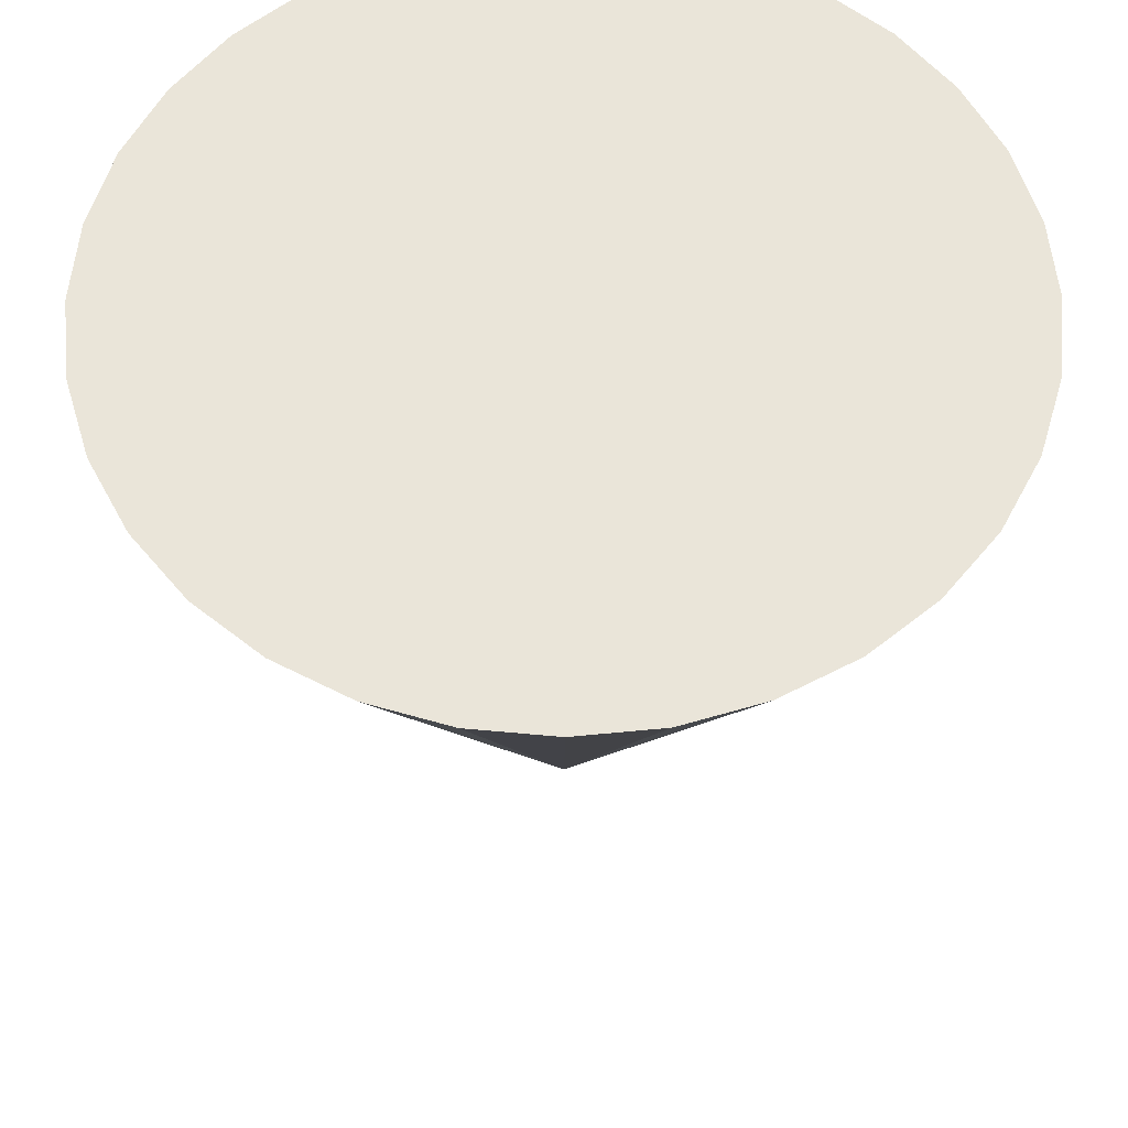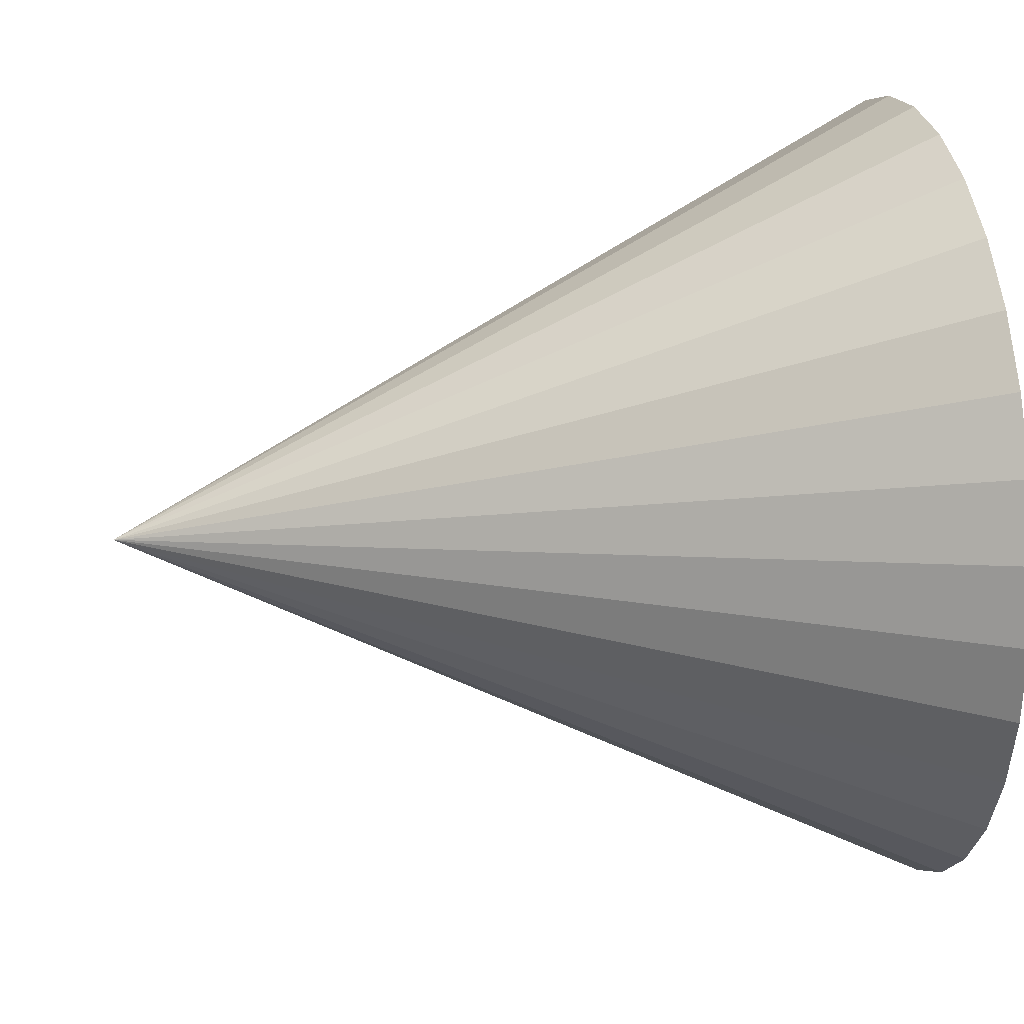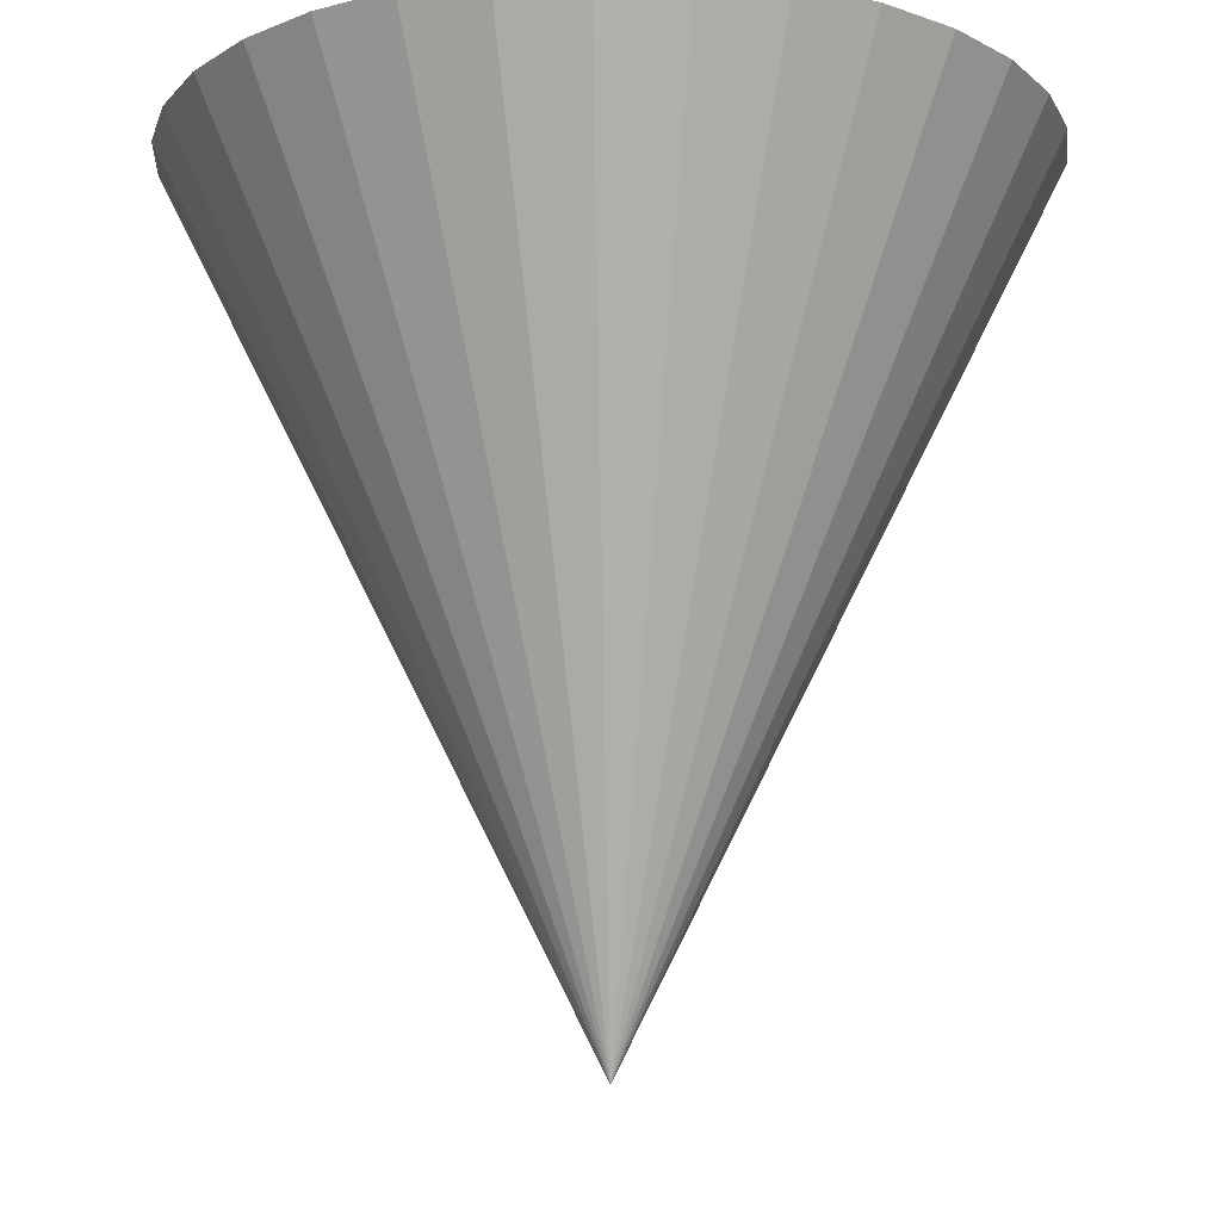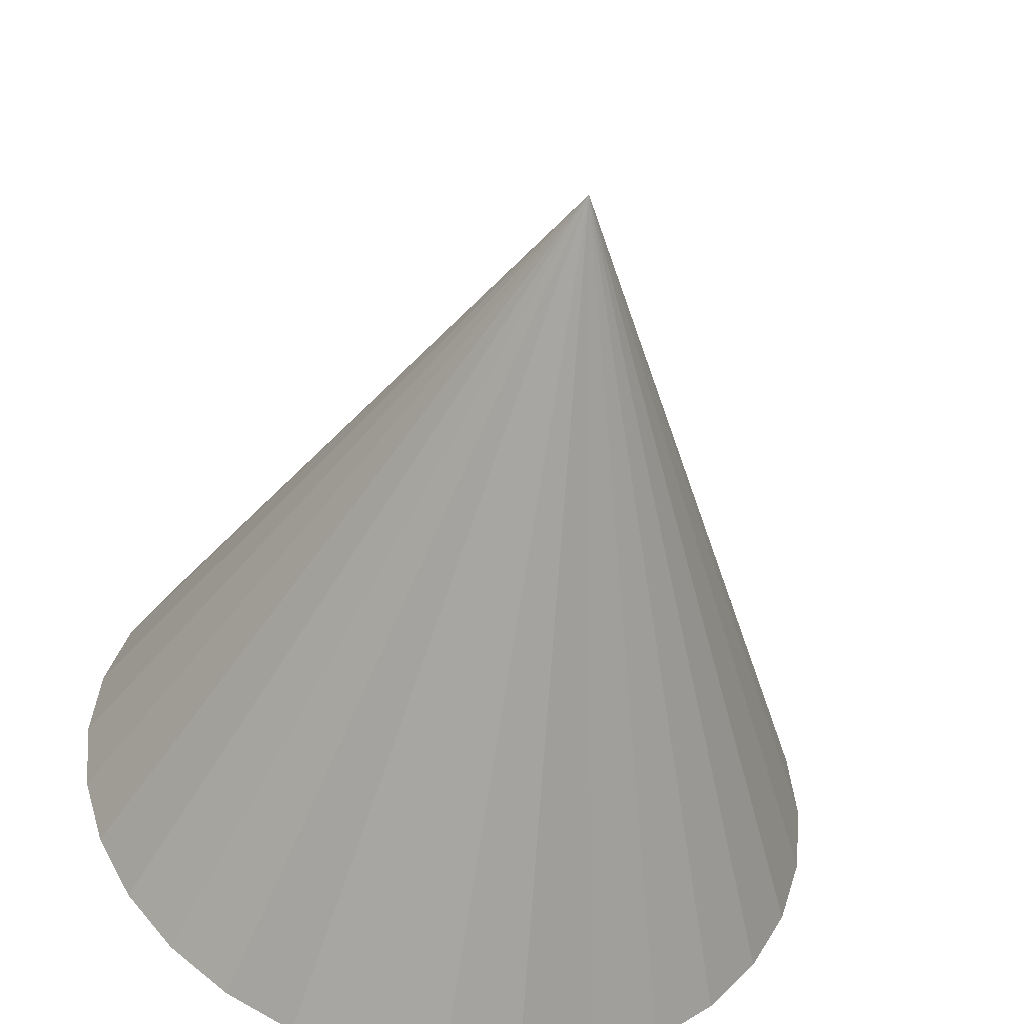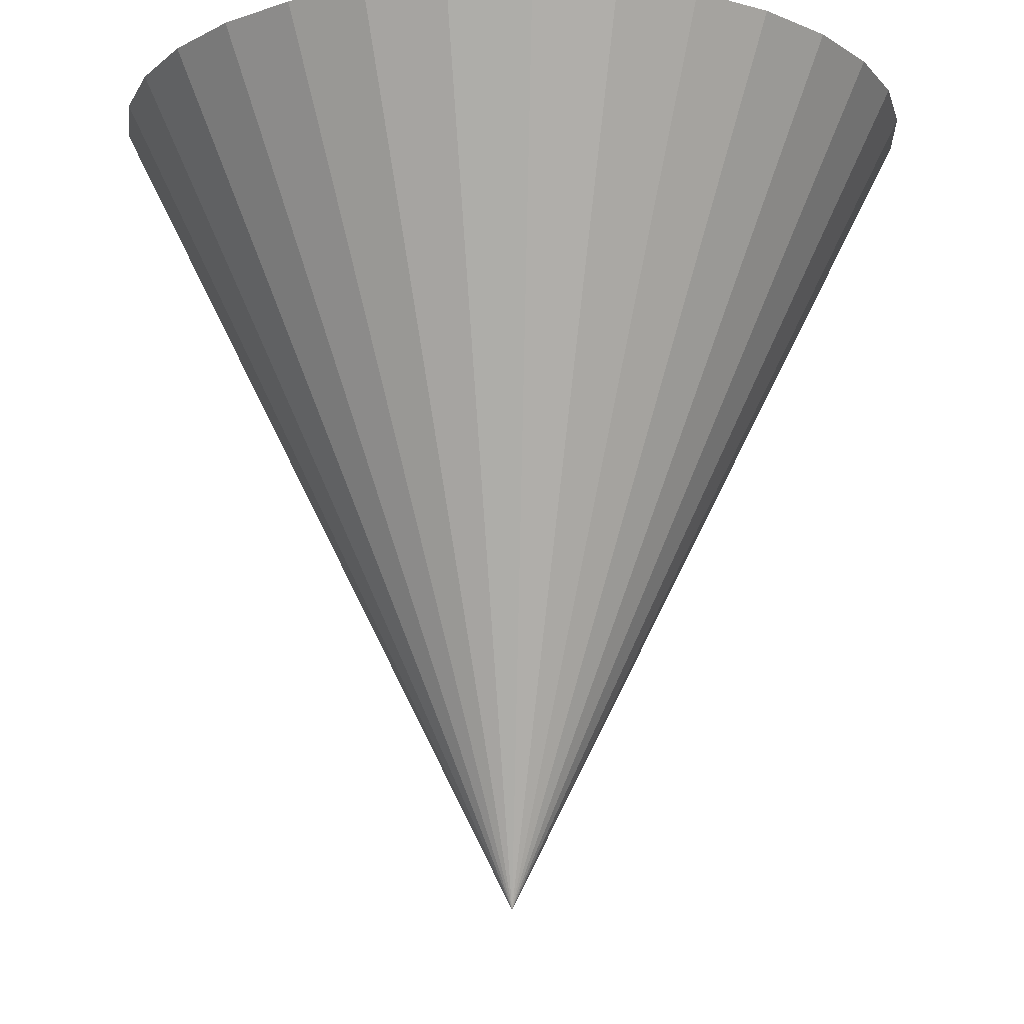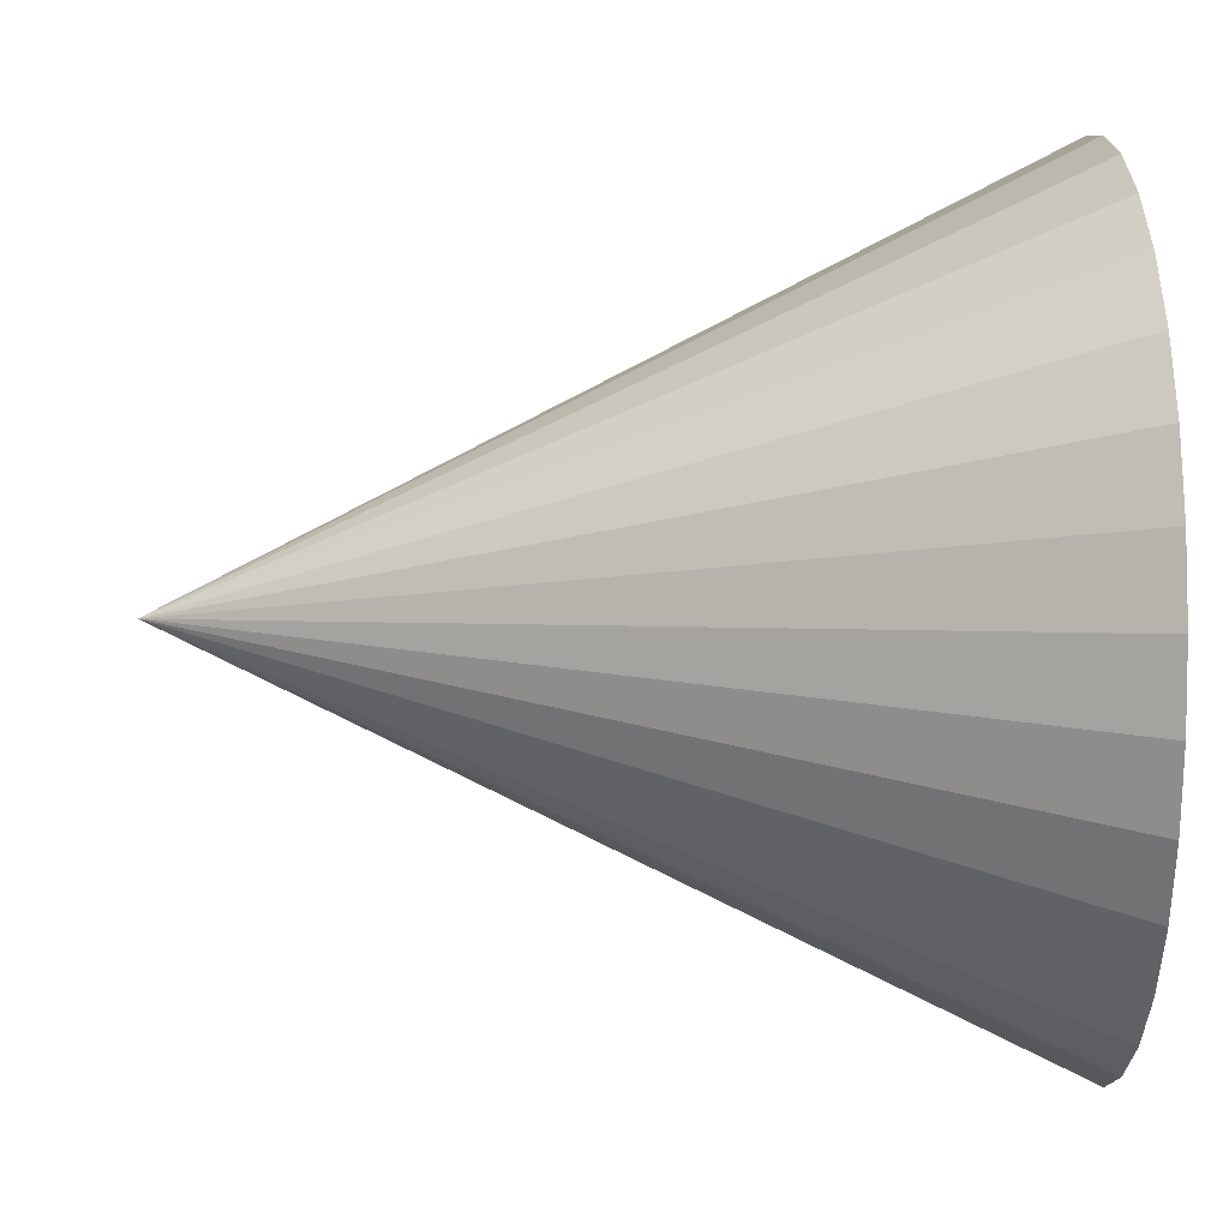
<metadata>
{"format":"obj","ext":"obj","renderer":"f3d","projection":"perspective","resolution":1024,"background":"white","views":[{"elev":57.9,"azim":11.1,"up":"+Z"},{"elev":22.6,"azim":-100.3,"up":"+Y"},{"elev":-14.2,"azim":-20.5,"up":"+Z"},{"elev":-47.2,"azim":169.9,"up":"+Y"},{"elev":-14.1,"azim":-13.9,"up":"+Z"},{"elev":13.8,"azim":-92.1,"up":"+Y"}]}
</metadata>
<code>
o Cone
v -0.04884 1.32 -2.102
v -0.0479 1.311 -2.102
v -0.04512 1.301 -2.102
v -0.04061 1.293 -2.102
v -0.03454 1.286 -2.102
v -0.02713 1.279 -2.102
v -0.01869 1.275 -2.102
v -0.009528 1.272 -2.102
v -0 1.271 -2.102
v -0 1.32 -2.199
v 0.009528 1.272 -2.102
v 0.01869 1.275 -2.102
v 0.02713 1.279 -2.102
v 0.03454 1.286 -2.102
v 0.04061 1.293 -2.102
v 0.04512 1.301 -2.102
v 0.0479 1.311 -2.102
v 0.04884 1.32 -2.102
v 0.0479 1.33 -2.102
v 0.04512 1.339 -2.102
v 0.04061 1.347 -2.102
v 0.03454 1.355 -2.102
v 0.02713 1.361 -2.102
v 0.01869 1.365 -2.102
v 0.009528 1.368 -2.102
v -0 1.369 -2.102
v -0.009528 1.368 -2.102
v -0.01869 1.365 -2.102
v -0.02713 1.361 -2.102
v -0.03454 1.355 -2.102
v -0.04061 1.347 -2.102
v -0.04512 1.339 -2.102
v -0.0479 1.33 -2.102
f 1 10 2
f 2 10 3
f 3 10 4
f 4 10 5
f 5 10 6
f 6 10 7
f 7 10 8
f 8 10 9
f 9 10 11
f 11 10 12
f 12 10 13
f 13 10 14
f 14 10 15
f 15 10 16
f 16 10 17
f 17 10 18
f 18 10 19
f 19 10 20
f 20 10 21
f 21 10 22
f 22 10 23
f 23 10 24
f 24 10 25
f 25 10 26
f 26 10 27
f 27 10 28
f 28 10 29
f 29 10 30
f 30 10 31
f 31 10 32
f 32 10 33
f 33 10 1
f 17 25 8
f 33 1 2
f 2 3 33
f 4 5 8
f 6 7 8
f 8 9 13
f 11 12 13
f 13 14 15
f 15 16 17
f 17 18 19
f 19 20 21
f 21 22 23
f 23 24 25
f 25 26 27
f 27 28 29
f 29 30 33
f 31 32 33
f 33 3 4
f 5 6 8
f 9 11 13
f 13 15 8
f 17 19 21
f 21 23 17
f 25 27 33
f 30 31 33
f 33 4 8
f 8 15 17
f 17 23 25
f 27 29 33
f 33 8 25

</code>
